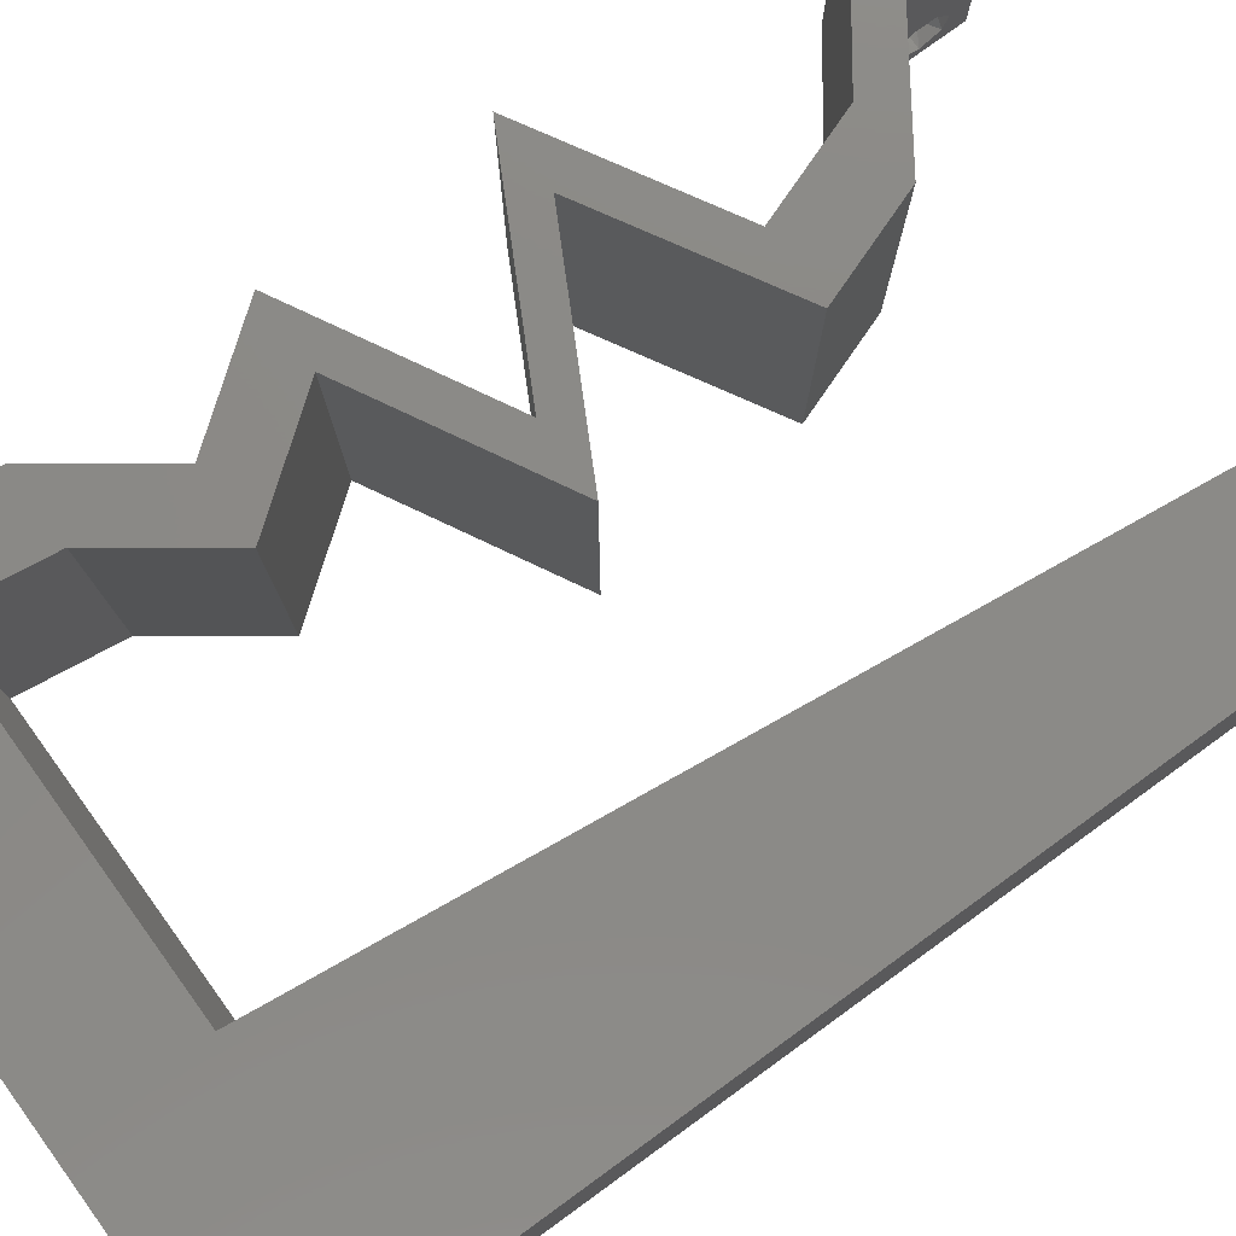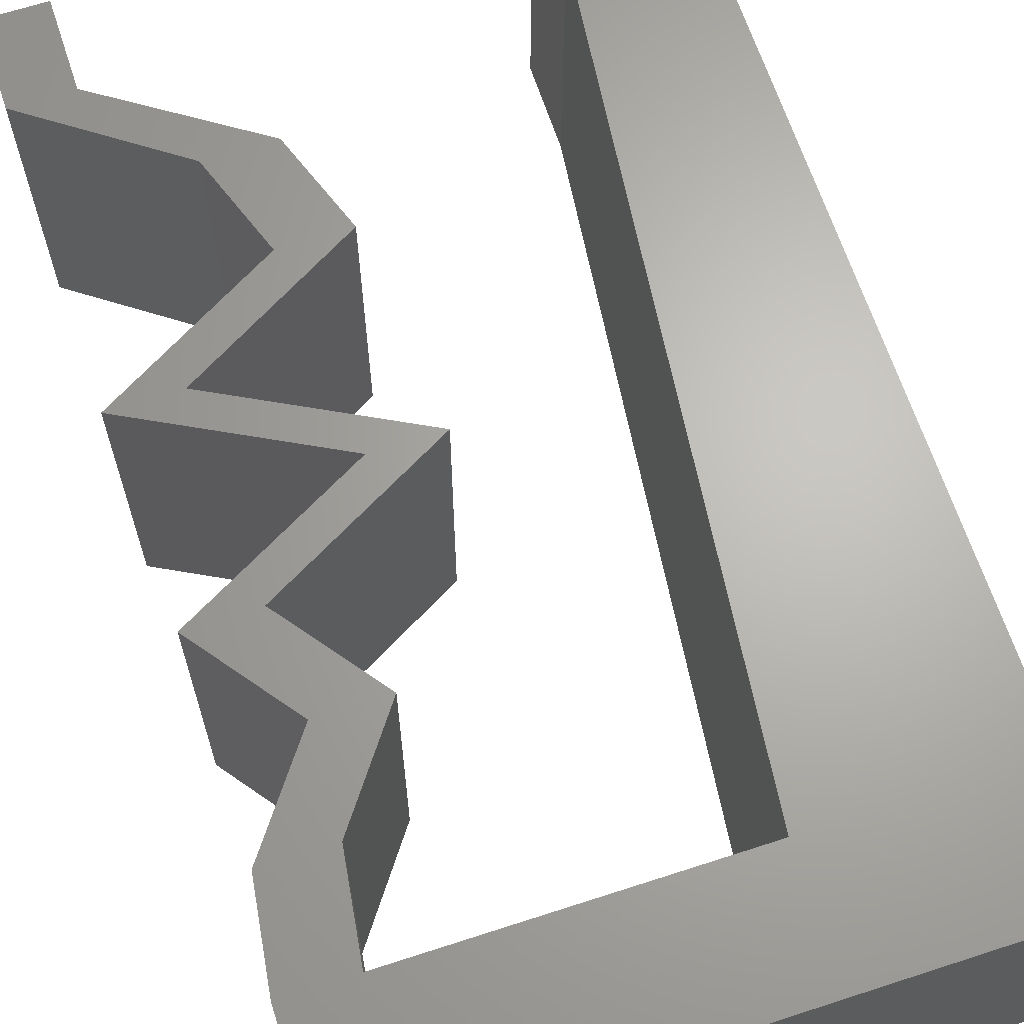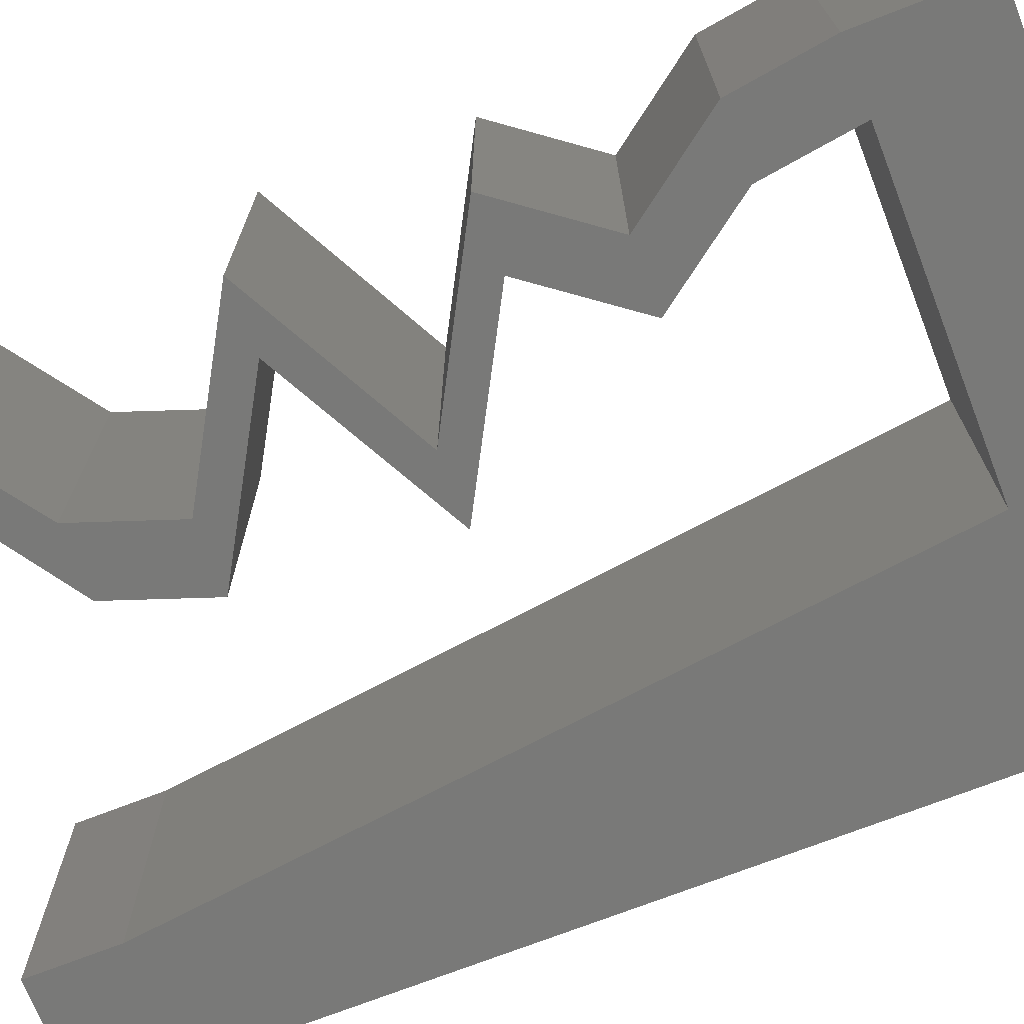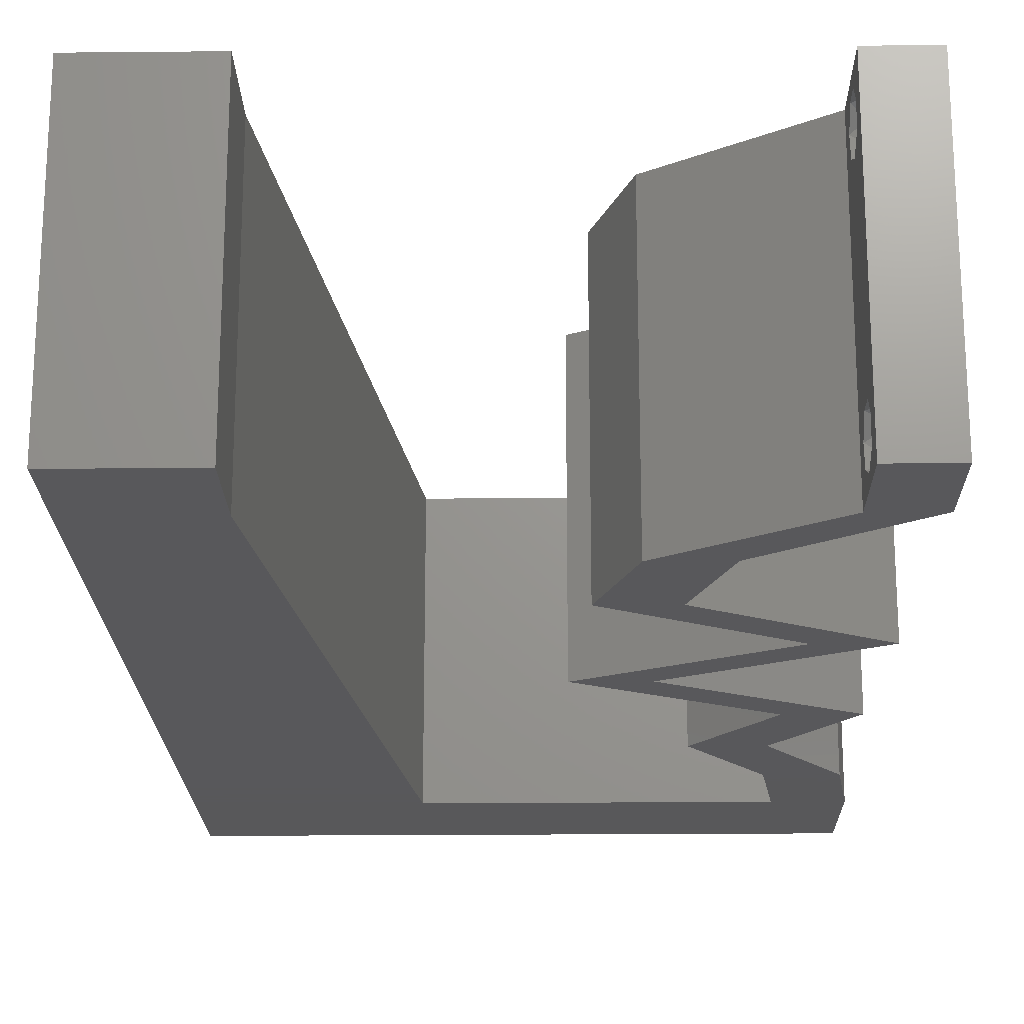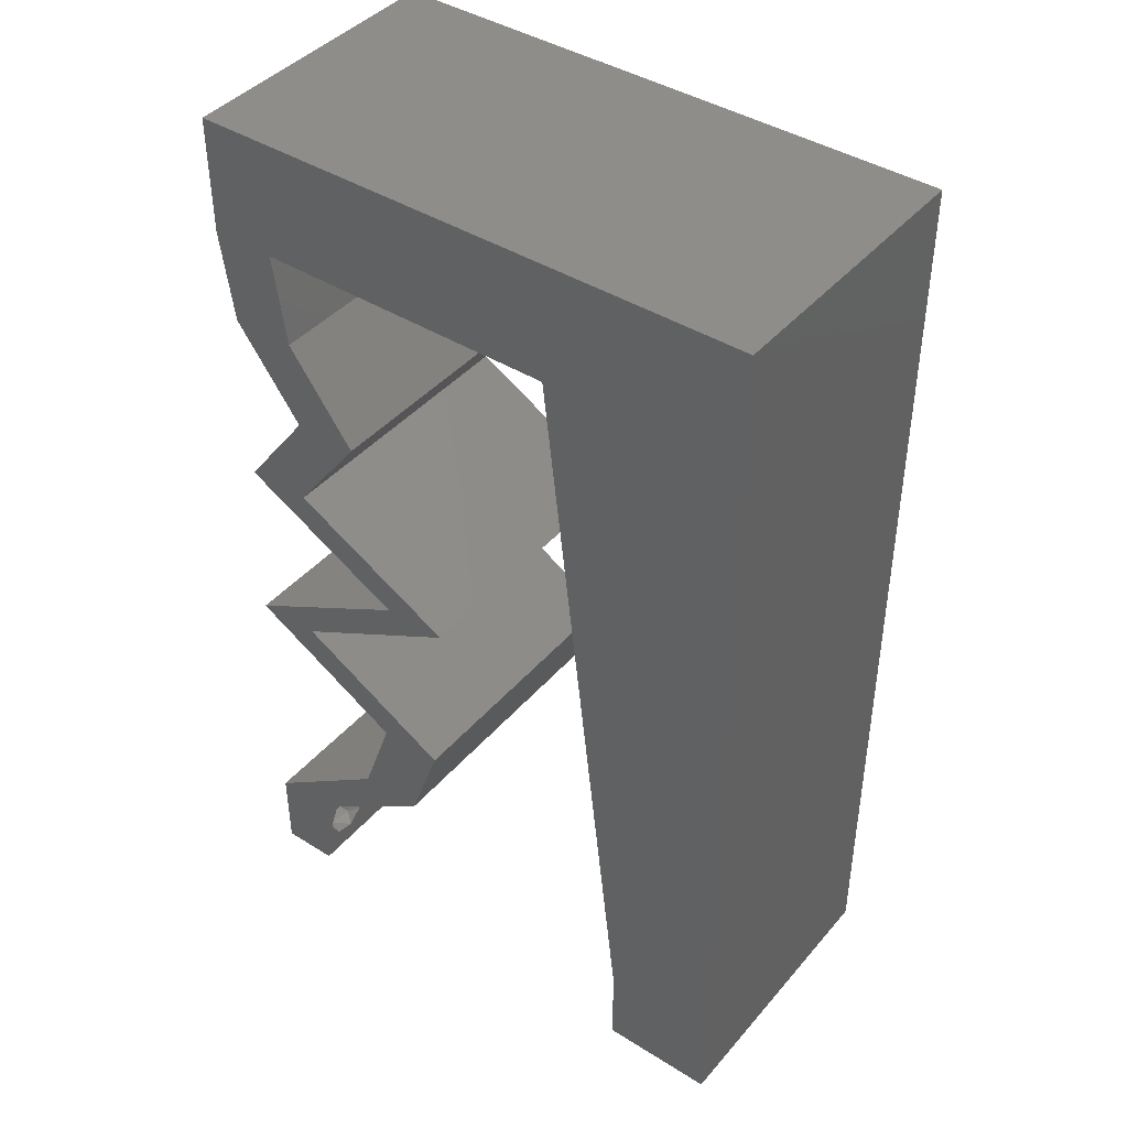
<metadata>
{"format":"stl","ext":"stl","renderer":"f3d","projection":"perspective","resolution":1024,"background":"white","views":[{"elev":78.9,"azim":-125.9,"up":"+Z"},{"elev":65.7,"azim":161.9,"up":"+Z"},{"elev":-71.6,"azim":111.3,"up":"+Z"},{"elev":-20.1,"azim":1.0,"up":"+Z"},{"elev":42.2,"azim":-143.1,"up":"+Y"}]}
</metadata>
<code>
# stl→obj: 256 verts, 516 faces
v 0.04 -0.006 0.01
v 0.04 -0.002262 0.003932
v 0.04 0 0.01
v 0.04 -0.003 0.0159
v 0.04 -0.001671 0.00134
v 0.04 0 0
v 0.04 -0.001343 0.002778
v 0.04 -0.004657 0.002778
v 0.04 -0.006 0
v 0.04 -0.004329 0.00134
v 0.04 -0.003 0.0007
v 0.04 -0.001343 0.01798
v 0.04 0 0.02
v 0.04 -0.002262 0.01913
v 0.04 -0.006 0.02
v 0.04 -0.004657 0.01798
v 0.04 -0.003738 0.01913
v 0.04 -0.001671 0.01654
v 0.04 -0.004329 0.01654
v 0.04 -0.003738 0.003932
v 0.036 -0.006 0.01
v 0.036 0 0.01
v 0.036 -0.002262 0.003932
v 0.036 -0.003 0.0159
v 0.036 -0.001343 0.002778
v 0.036 0 0
v 0.036 -0.001671 0.00134
v 0.036 -0.004329 0.00134
v 0.036 -0.006 0
v 0.036 -0.004657 0.002778
v 0.036 -0.003 0.0007
v 0.036 -0.003738 0.01913
v 0.036 -0.004657 0.01798
v 0.036 -0.006 0.02
v 0.036 0 0.02
v 0.036 -0.001343 0.01798
v 0.036 -0.002262 0.01913
v 0.036 -0.004329 0.01654
v 0.036 -0.001671 0.01654
v 0.036 -0.003738 0.003932
v 0.01043 0.0207 0.02
v 0 0.012 0.02
v 0.009214 0.01035 0.02
v 0 0.024 0.02
v 0.008 0 0.02
v 0 0 0.02
v 0.004 -0.003 0.02
v 0 -0.006 0.02
v 0.008 -0.006 0.02
v 0 0.048 0.02
v 0 0.036 0.02
v 0.01286 0.0414 0.02
v 0.038 -0.003 0.02
v 0.004304 0.005587 0.02
v 0.006807 0.0526 0.02
v 0.01407 0.05174 0.02
v 0.01164 0.03105 0.02
v 0.02 0.06 0.02
v 0.02477 0.05174 0.02
v 0.01 0.06 0.02
v 0.03 0.06 0.02
v 0 0.06 0.02
v 0.03094 0.006468 0.02
v 0.02641 0.006468 0.02
v 0.03547 0.05174 0.02
v 0.04 0.05174 0.02
v 0.04 0.06 0.02
v 0.03909 0.04528 0.02
v 0.03456 0.04528 0.02
v 0.03437 0.03881 0.02
v 0.03469 0.03234 0.02
v 0.03922 0.03234 0.02
v 0.02984 0.03881 0.02
v 0.03337 0.02911 0.02
v 0.02752 0.02587 0.02
v 0.02299 0.02587 0.02
v 0.0291 0.02264 0.02
v 0.02884 0.02911 0.02
v 0.03363 0.02264 0.02
v 0.03975 0.0194 0.02
v 0.03522 0.0194 0.02
v 0.0342 0.01617 0.02
v 0.02864 0.01294 0.02
v 0.02411 0.01294 0.02
v 0.02967 0.01617 0.02
v 0 -0.006 0.01
v 0 -0.003 0.015
v 0 0 0.01
v 0 -0.006 0
v 0 -0.003 0.005
v 0 0 0
v 0.004 -0.006 0.015
v 0.008 -0.006 0.01
v 0.004 -0.006 0.005
v 0.008 -0.006 0
v 0 0.009 0.0114
v 0 0.06 0
v 0 0.051 0.0086
v 0 0.06 0.01
v 0 0.048 0
v 0 0.0415 0.009767
v 0 0.03 0.01
v 0 0.036 0
v 0 0.0185 0.01023
v 0 0.024 0
v 0 0.012 0
v 0 0.005337 0.005128
v 0 0.05466 0.01487
v 0.01043 0.0207 0
v 0.009214 0.01035 0
v 0.008 0 0
v 0.004 -0.003 0
v 0.01286 0.0414 0
v 0.038 -0.003 0
v 0.004304 0.005587 0
v 0.006807 0.0526 0
v 0.01407 0.05174 0
v 0.01164 0.03105 0
v 0.02 0.06 0
v 0.02477 0.05174 0
v 0.01 0.06 0
v 0.03 0.06 0
v 0.03094 0.006468 0
v 0.02641 0.006468 0
v 0.03547 0.05174 0
v 0.04 0.06 0
v 0.04 0.05174 0
v 0.03909 0.04528 0
v 0.03437 0.03881 0
v 0.03456 0.04528 0
v 0.03922 0.03234 0
v 0.03469 0.03234 0
v 0.02984 0.03881 0
v 0.03337 0.02911 0
v 0.02299 0.02587 0
v 0.02752 0.02587 0
v 0.0291 0.02264 0
v 0.02884 0.02911 0
v 0.03363 0.02264 0
v 0.03975 0.0194 0
v 0.03522 0.0194 0
v 0.0342 0.01617 0
v 0.02864 0.01294 0
v 0.02411 0.01294 0
v 0.02967 0.01617 0
v 0.008 0 0.01
v 0.008 -0.003 0.015
v 0.008 -0.003 0.005
v 0.015 0.06 0.01134
v 0.025 0.06 0.008977
v 0.006575 0.06 0.007337
v 0.03344 0.06 0.01273
v 0.04 0.06 0.01
v 0.03407 0.06 0.005945
v 0.005798 0.06 0.01422
v 0.04 0.05587 0.015
v 0.04 0.05174 0.01
v 0.04 0.05587 0.005
v 0.03955 0.04851 0.015
v 0.03909 0.04528 0.01
v 0.03955 0.04851 0.005
v 0.03437 0.03881 0.01
v 0.03673 0.04204 0.015
v 0.03673 0.04204 0.005
v 0.0368 0.03557 0.015
v 0.03922 0.03234 0.01
v 0.0368 0.03557 0.005
v 0.03513 0.03008 0.015
v 0.02752 0.02587 0.01
v 0.03138 0.02801 0.015
v 0.03513 0.03008 0.005
v 0.03138 0.02801 0.005
v 0.03329 0.02906 0.01
v 0.0357 0.02154 0.004915
v 0.03975 0.0194 0.01
v 0.03179 0.02361 0.004838
v 0.03547 0.02167 0.01478
v 0.03155 0.02374 0.01474
v 0.03359 0.02266 0.009738
v 0.02864 0.01294 0.01
v 0.02979 0.009702 0.015
v 0.03094 0.006468 0.01
v 0.02979 0.009702 0.005
v 0.03547 0.003234 0.005494
v 0.03547 0.003234 0.01448
v 0.0312 0.003234 0.005676
v 0.0312 0.003234 0.01427
v 0.02641 0.006468 0.01
v 0.02526 0.009702 0.015
v 0.02411 0.01294 0.01
v 0.02526 0.009702 0.005
v 0.03522 0.0194 0.01
v 0.02703 0.02373 0.004915
v 0.02299 0.02587 0.01
v 0.03095 0.02166 0.004838
v 0.02727 0.02361 0.01478
v 0.03118 0.02154 0.01474
v 0.02914 0.02262 0.009738
v 0.02708 0.02814 0.015
v 0.03469 0.03234 0.01
v 0.03083 0.03021 0.015
v 0.02708 0.02814 0.005
v 0.03083 0.03021 0.005
v 0.02892 0.02915 0.01
v 0.03227 0.03557 0.015
v 0.02984 0.03881 0.01
v 0.03227 0.03557 0.005
v 0.0322 0.04204 0.015
v 0.03456 0.04528 0.01
v 0.0322 0.04204 0.005
v 0.03502 0.04851 0.015
v 0.03547 0.05174 0.01
v 0.03502 0.04851 0.005
v 0.02728 0.05174 0.01196
v 0.02146 0.05174 0.007295
v 0.01407 0.05174 0.01
v 0.02027 0.05174 0.01395
v 0.03012 0.05174 0.005
v 0.009731 0.01475 0.01047
v 0.01104 0.02587 0.01016
v 0.01234 0.037 0.01047
v 0.00885 0.007242 0.007596
v 0.01322 0.0445 0.007596
v 0.01336 0.04565 0.01401
v 0.008716 0.006098 0.01401
v 0.0375 -0.003738 0.01607
v 0.03727 -0.002262 0.01607
v 0.03874 -0.002242 0.01608
v 0.03888 -0.003738 0.01607
v 0.03873 -0.001343 0.01722
v 0.03725 -0.001343 0.01722
v 0.03727 -0.003 0.0193
v 0.03875 -0.003 0.0193
v 0.03802 -0.004336 0.01865
v 0.03802 -0.001678 0.01867
v 0.03915 -0.004329 0.01866
v 0.03873 -0.004657 0.01722
v 0.03725 -0.004657 0.01722
v 0.03687 -0.001668 0.01866
v 0.03916 -0.001671 0.01866
v 0.03686 -0.004326 0.01866
v 0.03873 -0.003738 0.0008684
v 0.03727 -0.002262 0.0008684
v 0.03726 -0.003758 0.0008785
v 0.03874 -0.002242 0.0008785
v 0.03873 -0.001343 0.002022
v 0.03727 -0.001671 0.00346
v 0.03725 -0.001343 0.002022
v 0.03873 -0.003 0.0041
v 0.03725 -0.003 0.0041
v 0.03875 -0.001671 0.00346
v 0.03727 -0.004657 0.002022
v 0.03875 -0.004657 0.002022
v 0.03798 -0.004322 0.003468
v 0.03913 -0.004332 0.003456
v 0.03684 -0.004329 0.00346
f 1 2 3
f 3 4 1
f 5 6 7
f 8 9 10
f 10 9 11
f 11 6 5
f 12 13 14
f 15 16 17
f 15 14 13
f 17 14 15
f 9 6 11
f 7 6 3
f 3 13 18
f 18 13 12
f 1 19 15
f 19 16 15
f 1 9 8
f 18 4 3
f 4 19 1
f 3 2 7
f 20 1 8
f 20 2 1
f 21 22 23
f 24 22 21
f 25 26 27
f 28 29 30
f 31 29 28
f 27 26 31
f 32 33 34
f 35 36 37
f 37 34 35
f 34 33 38
f 32 34 37
f 35 39 36
f 26 29 31
f 25 22 26
f 34 38 21
f 22 39 35
f 29 21 30
f 21 38 24
f 24 39 22
f 30 21 40
f 40 21 23
f 23 22 25
f 41 42 43
f 44 42 41
f 45 46 47
f 48 49 47
f 50 51 52
f 15 13 53
f 45 43 54
f 35 34 53
f 50 52 55
f 52 56 55
f 51 44 57
f 52 51 57
f 57 44 41
f 46 45 54
f 58 56 59
f 56 58 60
f 61 58 59
f 62 50 55
f 60 62 55
f 43 42 54
f 49 45 47
f 46 48 47
f 34 15 53
f 56 60 55
f 13 35 53
f 42 46 54
f 13 63 35
f 35 63 64
f 65 66 67
f 61 65 67
f 66 65 68
f 68 69 70
f 65 69 68
f 70 71 72
f 73 71 70
f 69 73 70
f 71 74 72
f 75 76 77
f 76 75 78
f 75 74 78
f 79 75 77
f 80 79 81
f 82 80 81
f 63 83 64
f 64 83 84
f 83 85 84
f 82 85 83
f 79 77 81
f 85 82 81
f 74 71 78
f 65 61 59
f 86 87 88
f 46 87 48
f 89 90 91
f 88 90 86
f 48 87 86
f 88 87 46
f 86 90 89
f 91 90 88
f 49 92 93
f 86 92 48
f 89 94 86
f 93 94 95
f 48 92 49
f 93 92 86
f 95 94 89
f 86 94 93
f 46 96 88
f 97 98 99
f 100 98 97
f 42 96 46
f 101 102 51
f 103 102 101
f 103 101 100
f 104 102 105
f 51 102 44
f 105 102 103
f 44 104 42
f 50 101 51
f 106 104 105
f 44 102 104
f 91 107 106
f 62 108 50
f 50 98 101
f 106 96 104
f 106 107 96
f 50 108 98
f 104 96 42
f 101 98 100
f 99 108 62
f 88 107 91
f 96 107 88
f 98 108 99
f 109 110 106
f 105 109 106
f 111 112 91
f 89 112 95
f 100 113 103
f 9 114 6
f 111 115 110
f 26 114 29
f 100 116 113
f 113 116 117
f 103 118 105
f 113 118 103
f 118 109 105
f 91 115 111
f 119 120 117
f 117 121 119
f 122 120 119
f 97 116 100
f 121 116 97
f 110 115 106
f 95 112 111
f 91 112 89
f 29 114 9
f 117 116 121
f 6 114 26
f 106 115 91
f 6 26 123
f 26 124 123
f 125 126 127
f 122 126 125
f 125 127 128
f 128 129 130
f 125 128 130
f 129 131 132
f 133 129 132
f 130 129 133
f 131 134 132
f 135 136 137
f 138 136 135
f 138 134 136
f 137 136 139
f 140 141 139
f 142 141 140
f 123 124 143
f 124 144 143
f 143 144 145
f 142 143 145
f 139 141 137
f 145 141 142
f 132 134 138
f 125 120 122
f 146 147 93
f 49 147 45
f 111 148 95
f 93 148 146
f 45 147 146
f 93 147 49
f 95 148 93
f 146 148 111
f 121 149 119
f 61 150 58
f 149 150 119
f 58 150 149
f 121 151 149
f 61 152 150
f 119 150 122
f 58 149 60
f 97 151 121
f 99 151 97
f 67 152 61
f 153 152 67
f 150 154 122
f 149 155 60
f 152 154 150
f 151 155 149
f 122 154 126
f 126 154 153
f 62 155 99
f 60 155 62
f 99 155 151
f 153 154 152
f 67 156 153
f 157 156 66
f 153 158 126
f 127 158 157
f 66 156 67
f 157 158 153
f 153 156 157
f 126 158 127
f 68 159 66
f 157 159 160
f 160 161 157
f 127 161 128
f 66 159 157
f 160 159 68
f 157 161 127
f 128 161 160
f 162 163 70
f 68 163 160
f 160 164 128
f 129 164 162
f 70 163 68
f 160 163 162
f 128 164 129
f 162 164 160
f 70 165 162
f 166 165 72
f 131 167 166
f 162 167 129
f 72 165 70
f 162 165 166
f 129 167 131
f 166 167 162
f 72 168 166
f 169 170 75
f 166 171 131
f 136 172 169
f 75 170 74
f 74 168 72
f 134 172 136
f 131 171 134
f 74 170 168
f 171 172 134
f 170 173 168
f 171 173 172
f 169 173 170
f 172 173 169
f 168 173 166
f 166 173 171
f 140 174 175
f 169 176 136
f 175 177 80
f 75 178 169
f 80 177 79
f 79 178 75
f 139 174 140
f 136 176 139
f 177 178 79
f 176 174 139
f 177 179 178
f 178 179 169
f 175 179 177
f 179 174 176
f 179 176 169
f 175 174 179
f 180 175 82
f 180 142 175
f 175 80 82
f 82 83 180
f 142 140 175
f 143 142 180
f 63 181 83
f 180 181 182
f 182 183 180
f 143 183 123
f 83 181 180
f 182 181 63
f 180 183 143
f 123 183 182
f 123 184 6
f 13 185 63
f 63 185 182
f 3 185 13
f 3 184 185
f 185 184 182
f 182 184 123
f 6 184 3
f 1 15 34
f 21 1 34
f 29 9 1
f 29 1 21
f 26 186 124
f 64 187 35
f 35 187 22
f 188 187 64
f 187 186 22
f 188 186 187
f 124 186 188
f 22 186 26
f 84 189 64
f 188 189 190
f 124 191 144
f 190 191 188
f 64 189 188
f 190 189 84
f 188 191 124
f 144 191 190
f 192 190 85
f 145 190 192
f 190 84 85
f 85 81 192
f 145 144 190
f 192 141 145
f 135 193 194
f 192 195 141
f 194 196 76
f 81 197 192
f 77 197 81
f 76 196 77
f 141 195 137
f 137 193 135
f 196 197 77
f 195 193 137
f 196 198 197
f 197 198 192
f 194 198 196
f 198 193 195
f 198 195 192
f 194 193 198
f 76 199 194
f 200 201 71
f 194 202 135
f 132 203 200
f 71 201 78
f 138 203 132
f 78 199 76
f 135 202 138
f 78 201 199
f 202 203 138
f 201 204 199
f 202 204 203
f 200 204 201
f 203 204 200
f 199 204 194
f 194 204 202
f 71 205 200
f 206 205 73
f 200 207 132
f 133 207 206
f 73 205 71
f 206 207 200
f 200 205 206
f 132 207 133
f 73 208 206
f 209 208 69
f 206 210 133
f 130 210 209
f 206 208 209
f 69 208 73
f 133 210 130
f 209 210 206
f 209 211 212
f 65 211 69
f 130 213 125
f 212 213 209
f 69 211 209
f 212 211 65
f 209 213 130
f 125 213 212
f 65 214 212
f 59 214 65
f 120 215 117
f 117 215 216
f 56 217 59
f 125 218 120
f 216 217 56
f 212 218 125
f 120 218 215
f 215 218 214
f 217 214 59
f 214 218 212
f 217 215 214
f 216 215 217
f 109 219 110
f 41 220 57
f 113 221 118
f 109 220 219
f 57 220 221
f 219 220 41
f 221 220 118
f 219 222 110
f 113 223 221
f 118 220 109
f 57 221 52
f 43 219 41
f 216 223 117
f 111 222 146
f 117 223 113
f 110 222 111
f 221 224 52
f 43 225 219
f 223 224 221
f 219 225 222
f 52 224 56
f 45 225 43
f 56 224 216
f 146 225 45
f 222 225 146
f 216 224 223
f 4 24 226
f 24 4 227
f 227 4 228
f 4 226 229
f 227 230 231
f 232 233 234
f 230 235 231
f 230 227 228
f 234 233 236
f 237 226 238
f 231 235 239
f 235 230 240
f 232 234 241
f 226 237 229
f 233 232 235
f 237 238 234
f 32 37 232
f 18 12 230
f 16 19 237
f 14 17 233
f 38 33 238
f 36 39 231
f 226 38 238
f 39 24 227
f 39 227 231
f 237 234 236
f 233 235 240
f 235 232 239
f 18 230 228
f 232 37 239
f 234 238 241
f 16 237 236
f 230 12 240
f 32 232 241
f 238 33 241
f 237 19 229
f 233 17 236
f 14 233 240
f 36 231 239
f 24 38 226
f 19 4 229
f 37 36 239
f 33 32 241
f 17 16 236
f 12 14 240
f 4 18 228
f 11 31 242
f 31 11 243
f 242 31 244
f 243 11 245
f 246 247 248
f 247 249 250
f 247 246 251
f 249 247 251
f 242 252 253
f 243 246 248
f 252 254 253
f 252 242 244
f 246 243 245
f 253 254 255
f 254 252 256
f 250 249 254
f 23 25 247
f 5 7 246
f 2 20 249
f 28 30 252
f 247 25 248
f 23 247 250
f 246 7 251
f 2 249 251
f 40 23 250
f 25 27 248
f 8 10 253
f 7 2 251
f 10 11 242
f 27 31 243
f 10 242 253
f 27 243 248
f 250 254 256
f 254 249 255
f 28 252 244
f 5 246 245
f 249 20 255
f 252 30 256
f 40 250 256
f 8 253 255
f 20 8 255
f 30 40 256
f 11 5 245
f 31 28 244

</code>
